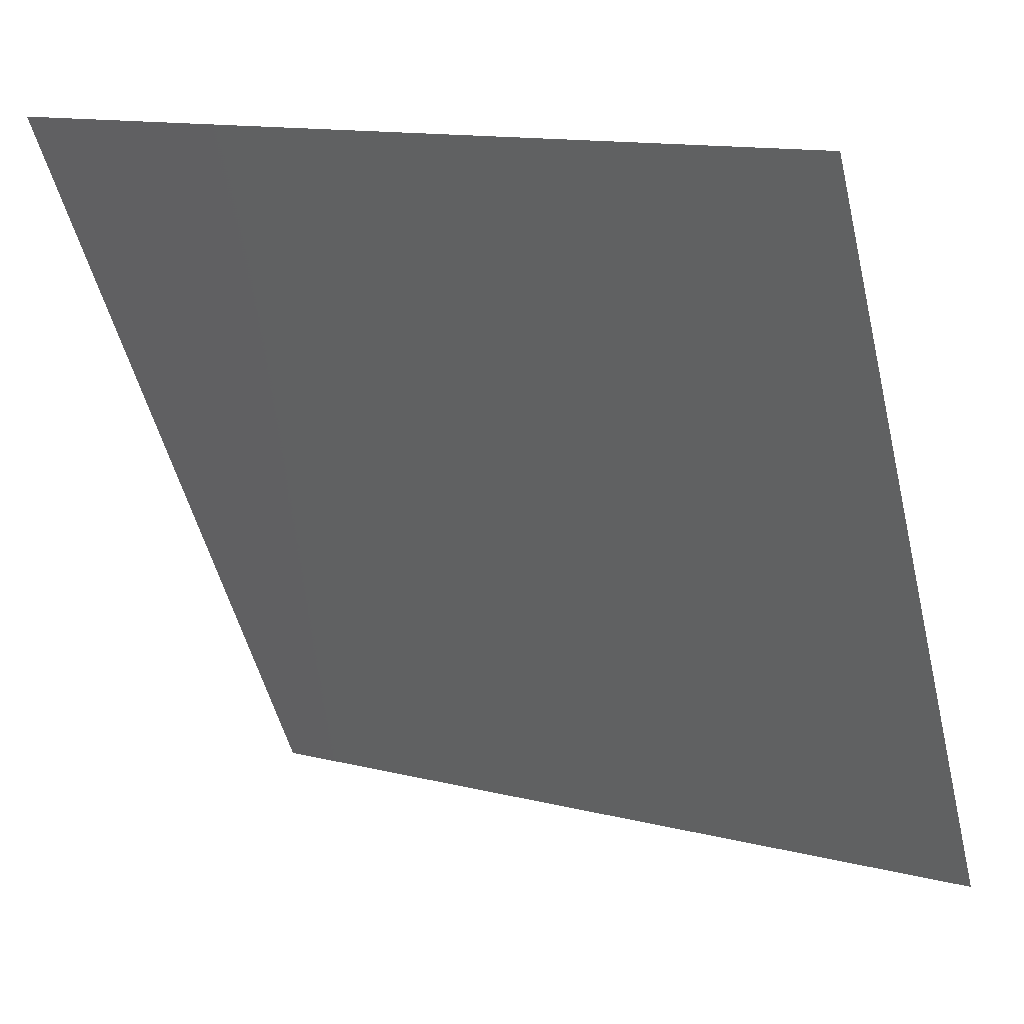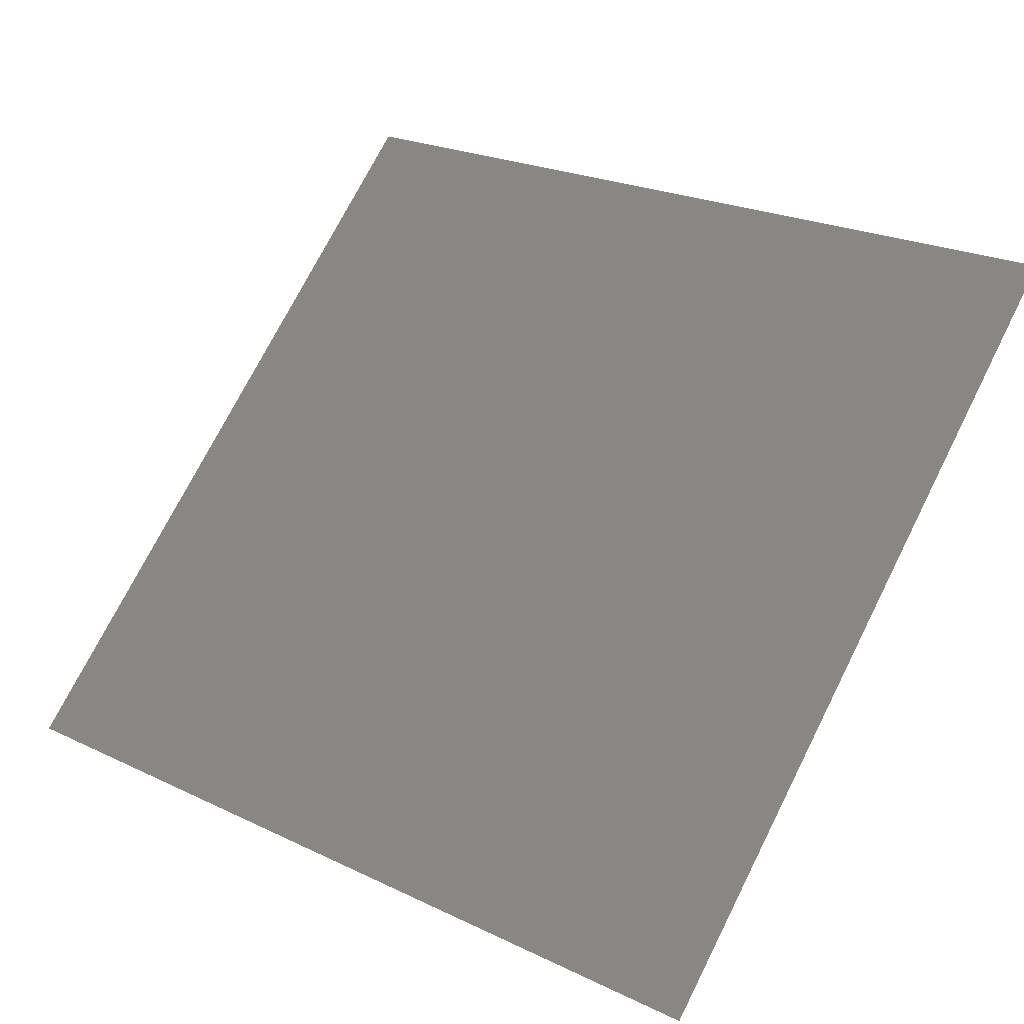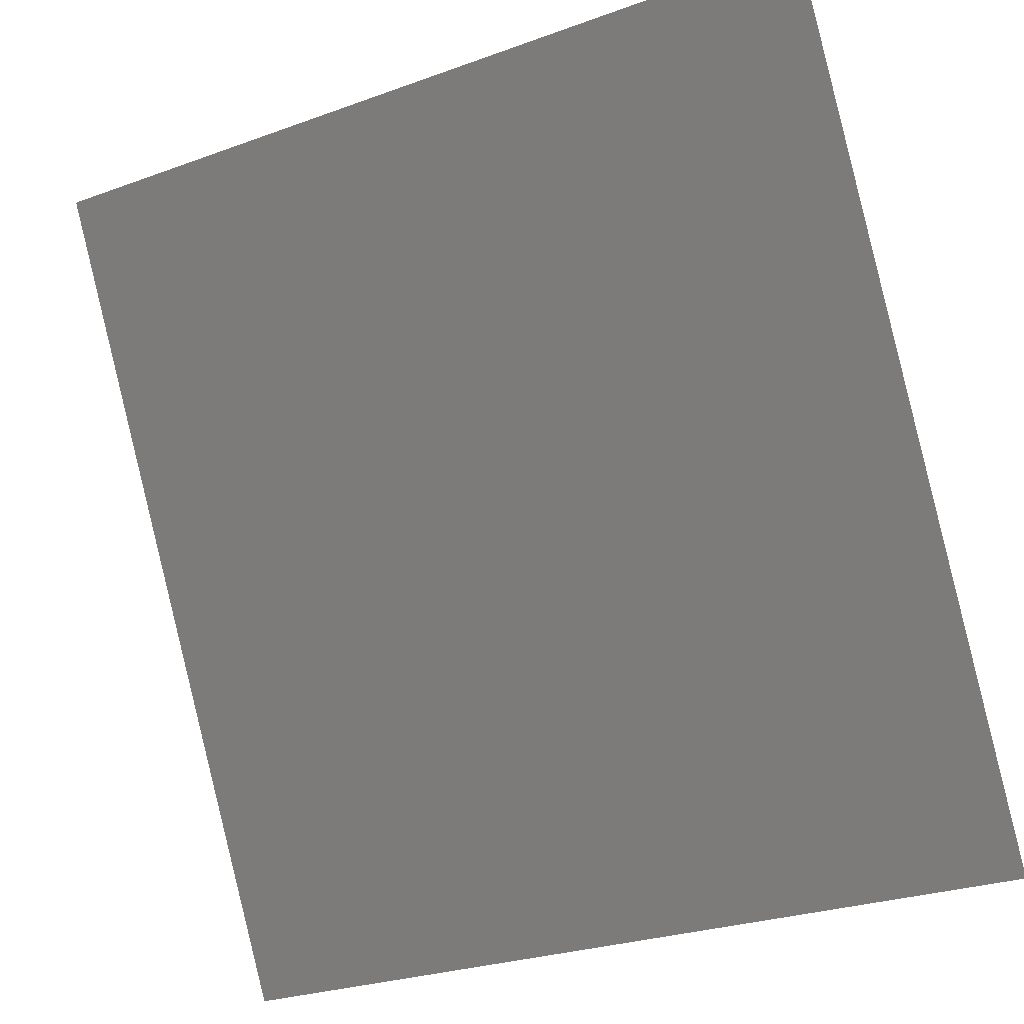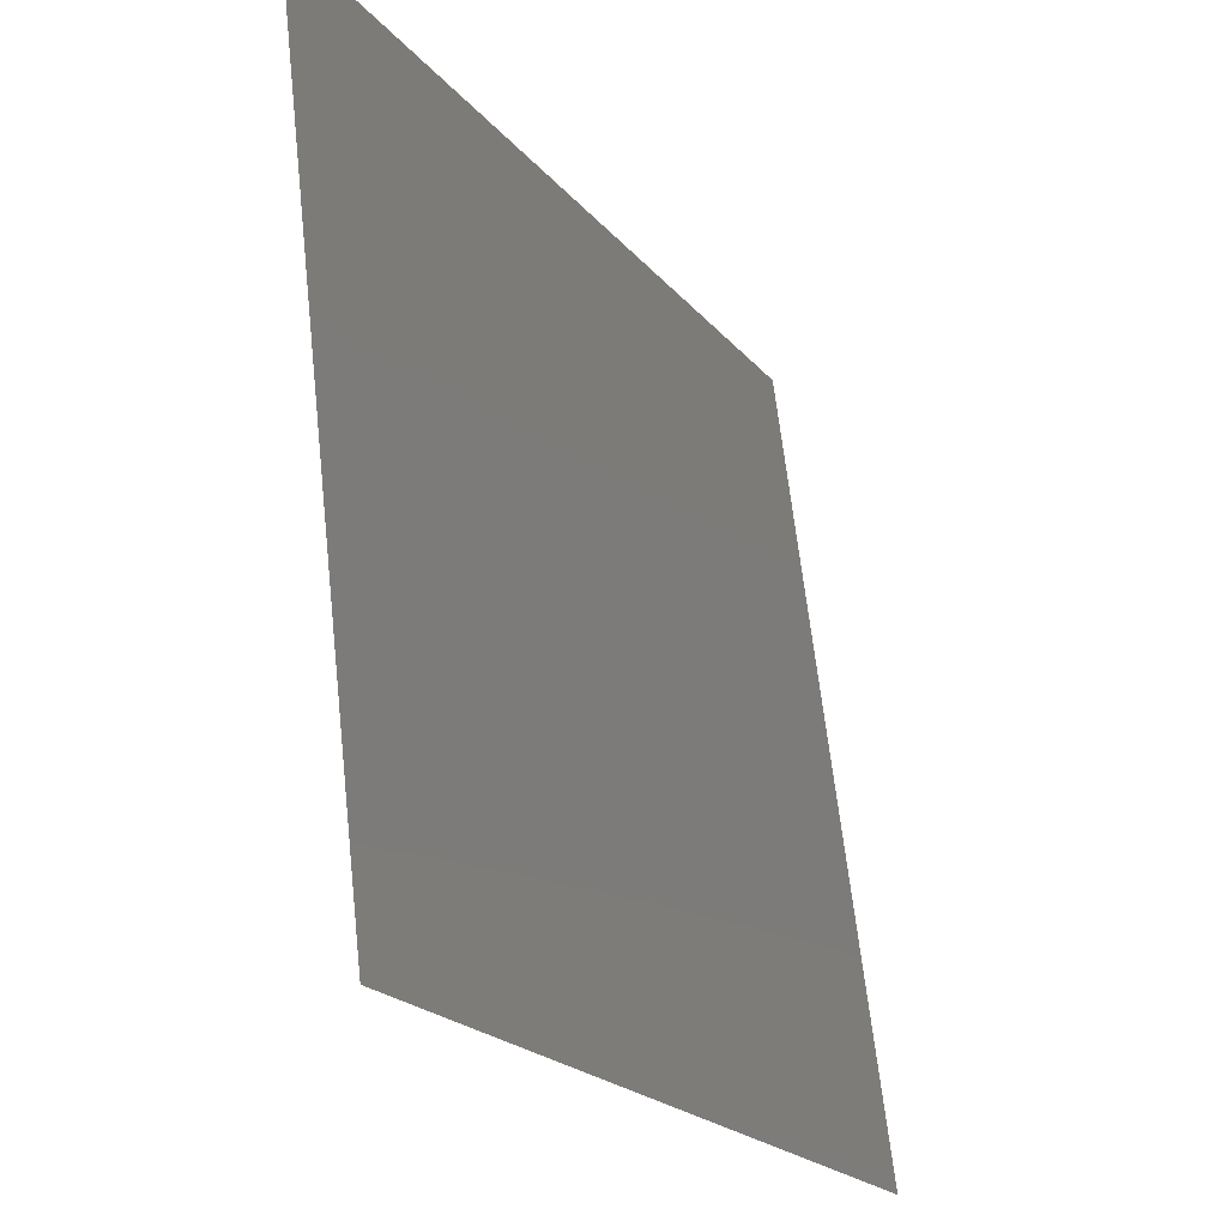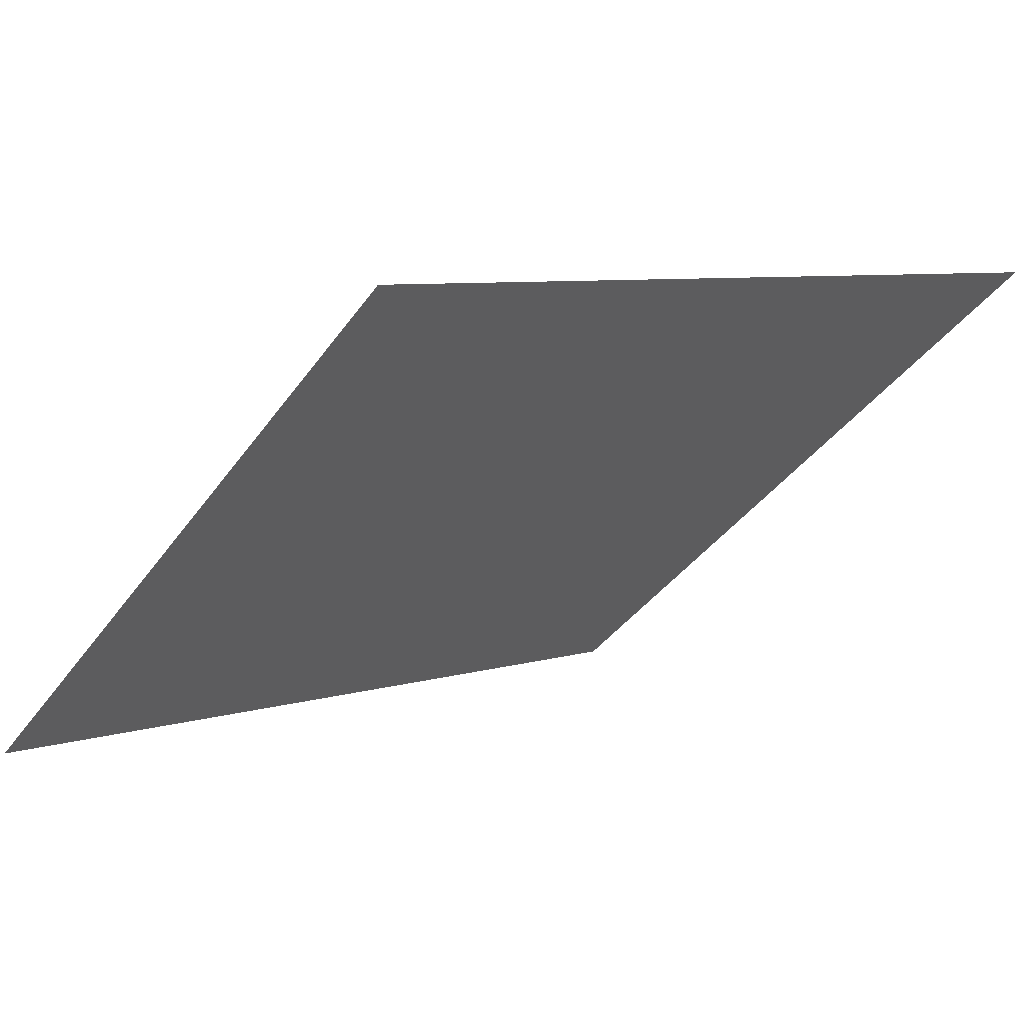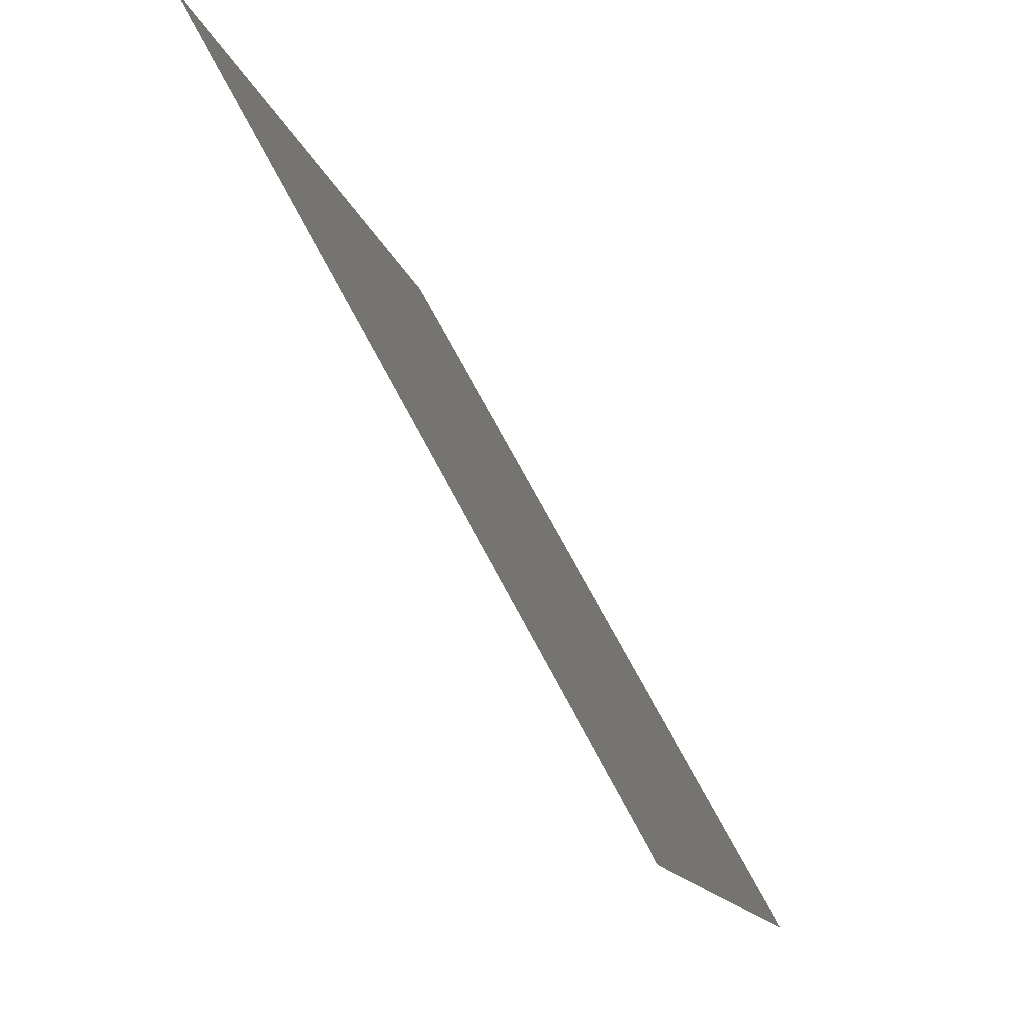
<metadata>
{"format":"stl","ext":"stl","renderer":"f3d","projection":"perspective","resolution":1024,"background":"white","views":[{"elev":13.2,"azim":-150.2,"up":"+Z"},{"elev":73.8,"azim":-63.1,"up":"+Y"},{"elev":-27.1,"azim":-150.6,"up":"+Z"},{"elev":65.1,"azim":-96.3,"up":"+Z"},{"elev":-38.8,"azim":-121.5,"up":"+Y"},{"elev":-13.3,"azim":-77.3,"up":"+Z"}]}
</metadata>
<code>
# stl→obj: 4 verts, 2 faces
v -175.5 362.5 319.3
v -175.5 359.6 313.9
v -169.7 362.5 319.3
v -169.7 359.6 313.9
f 1 2 3
f 2 3 4

</code>
